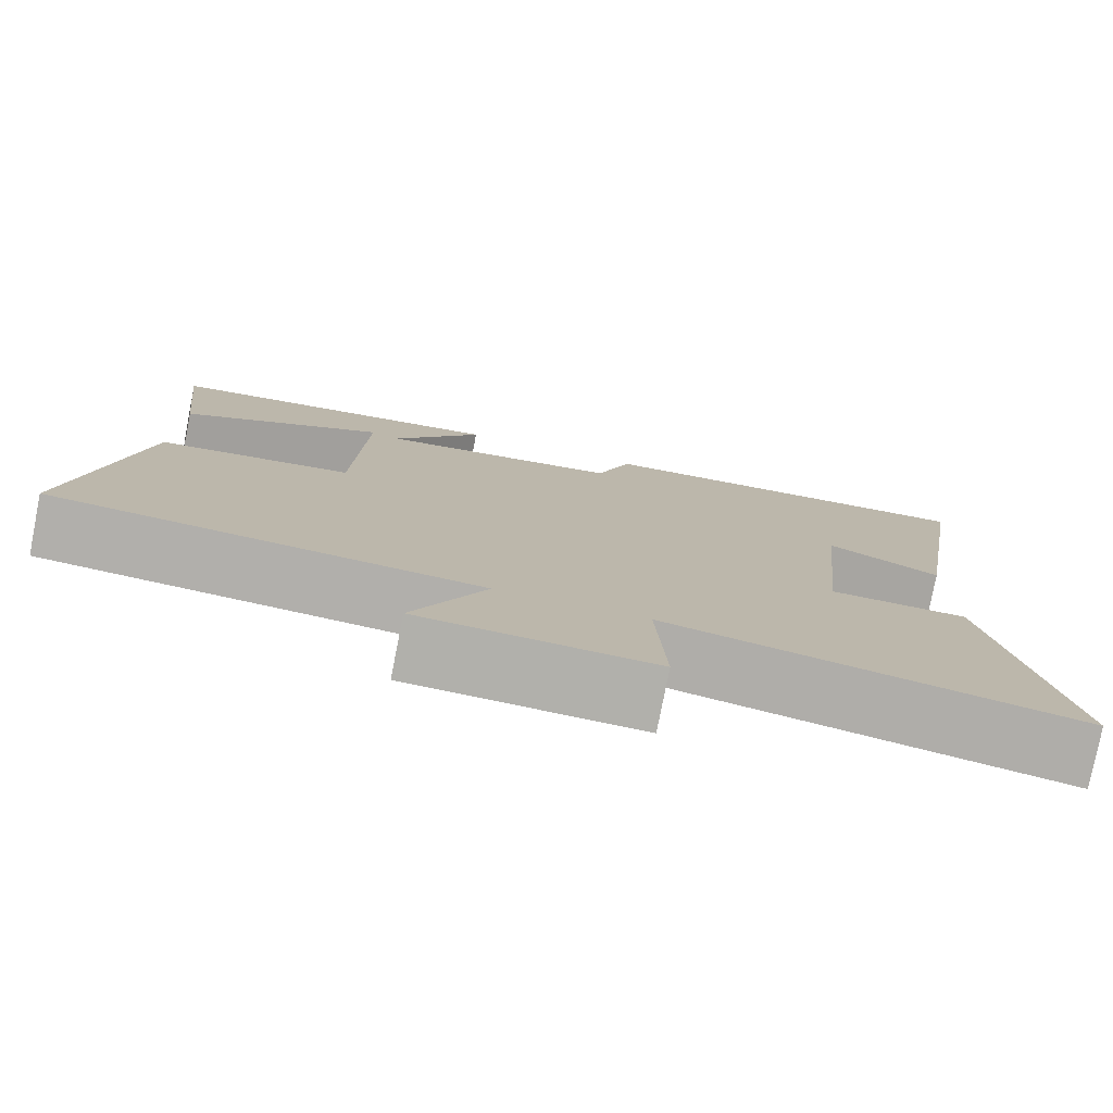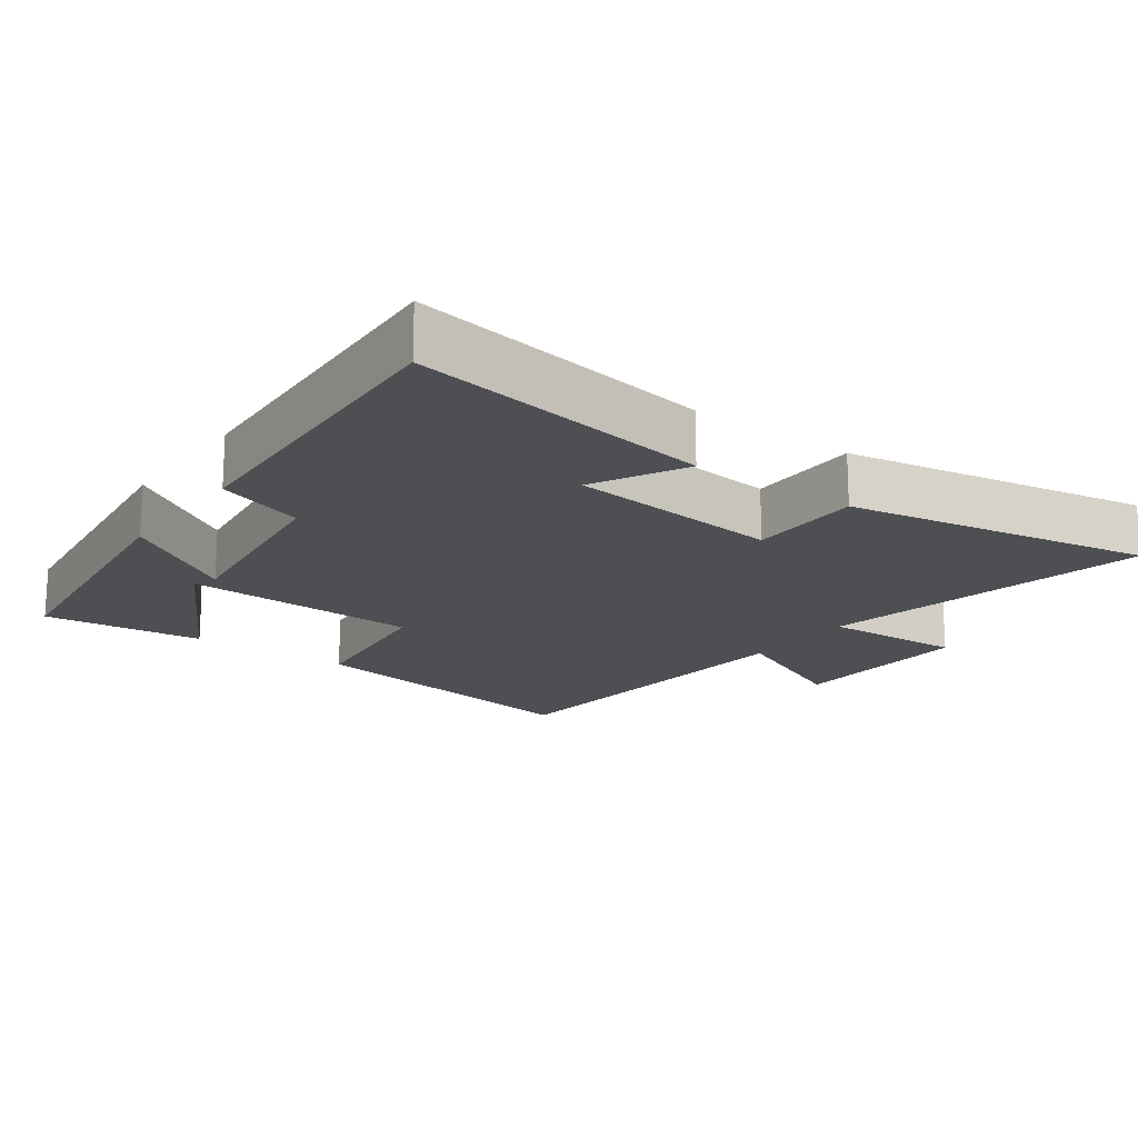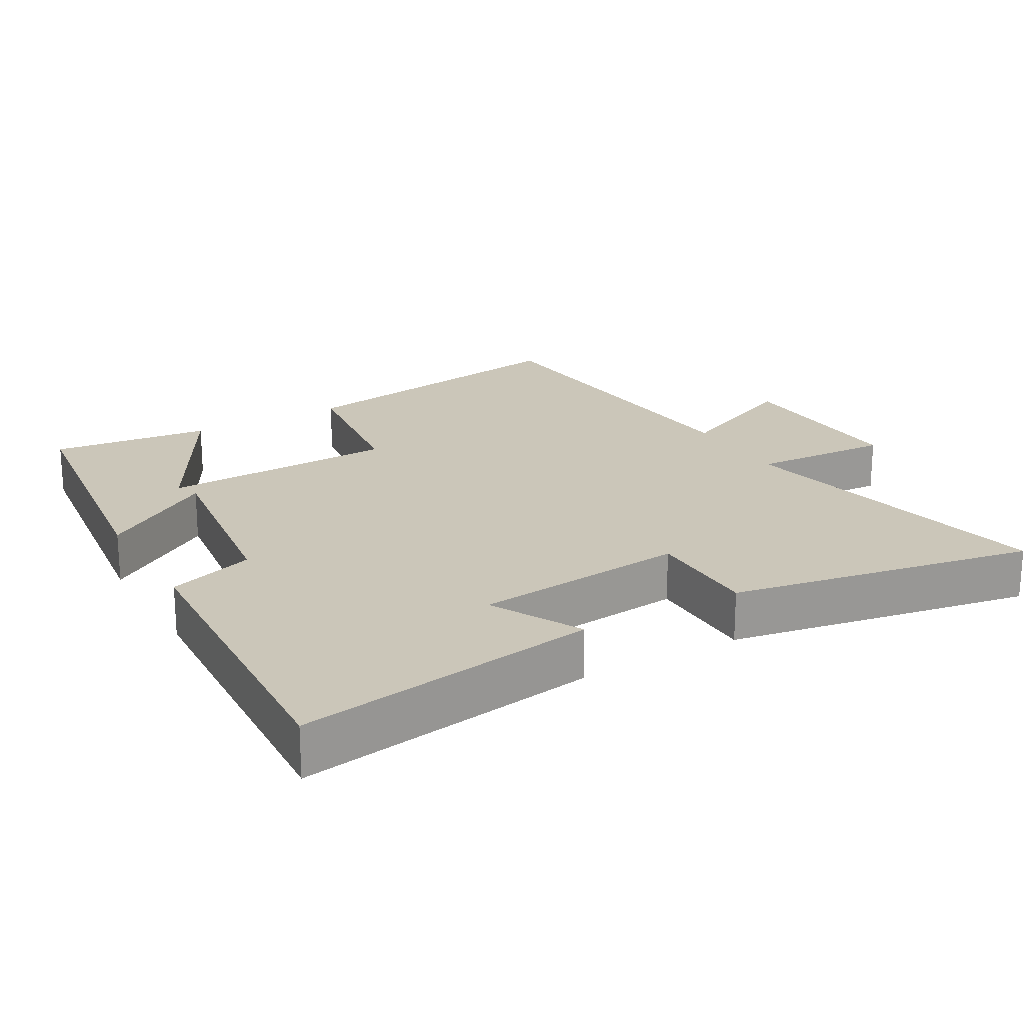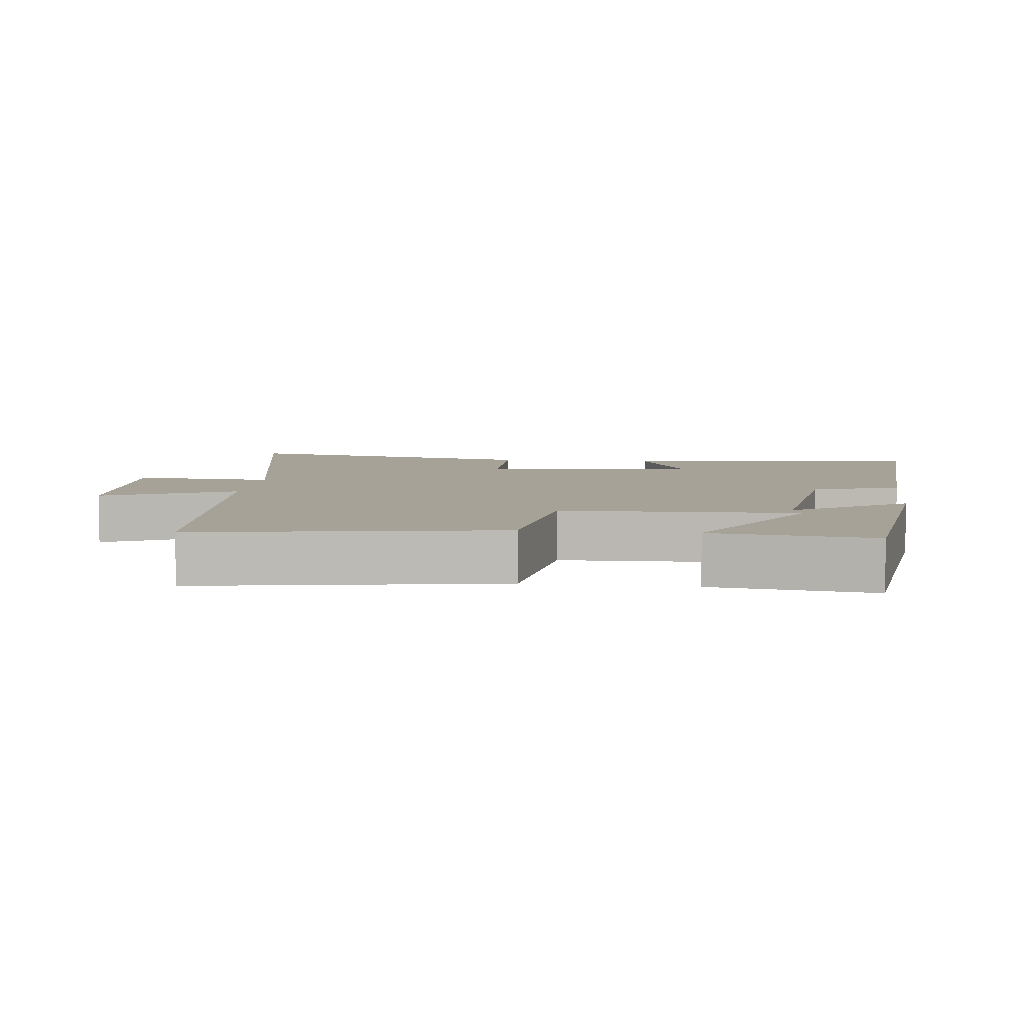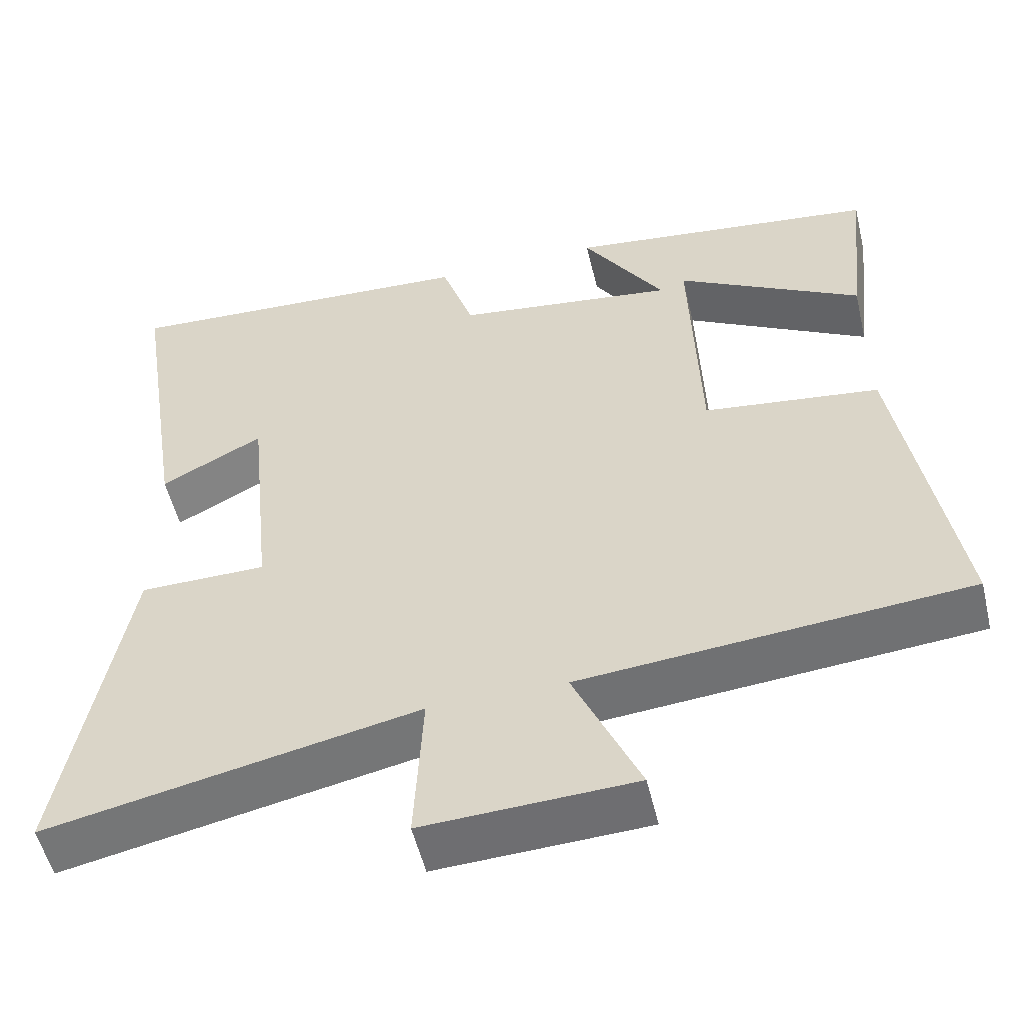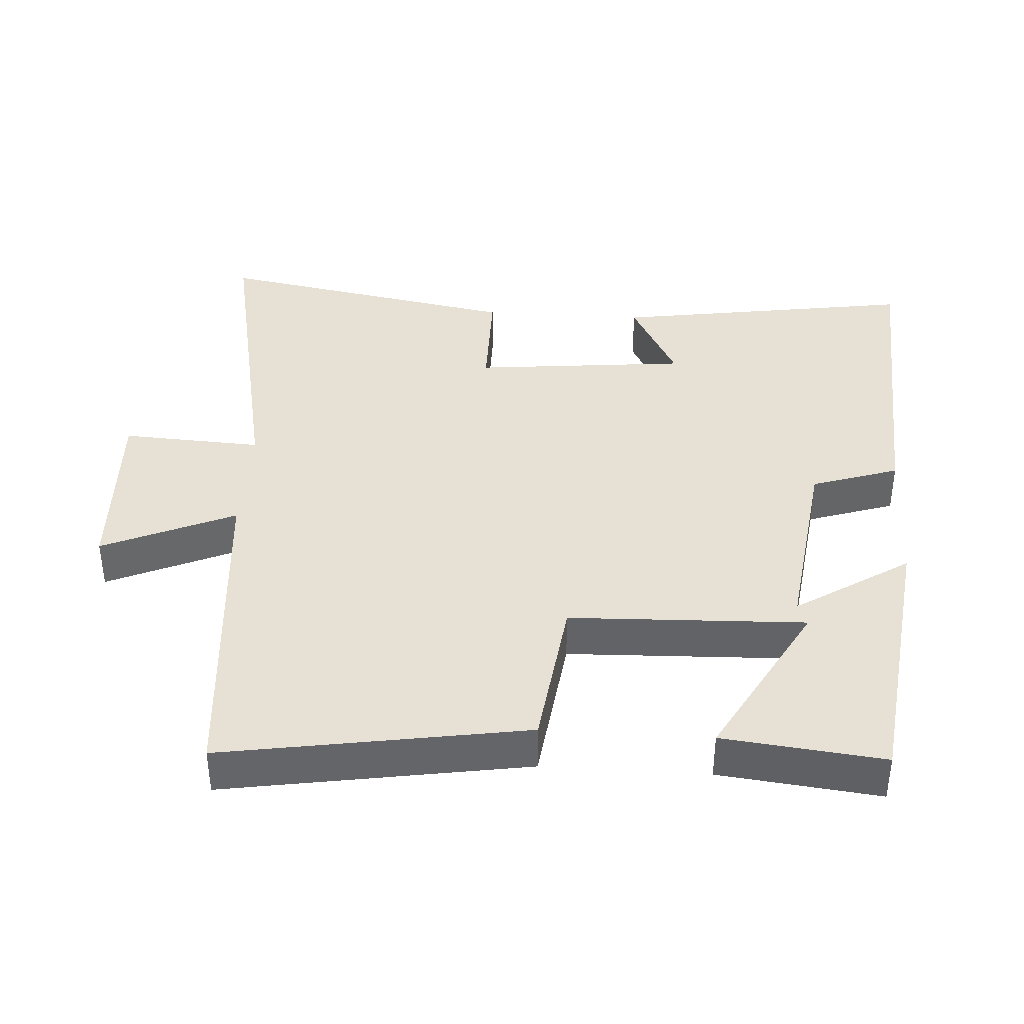
<metadata>
{"format":"obj","ext":"obj","renderer":"f3d","projection":"perspective","resolution":1024,"background":"white","views":[{"elev":-78.4,"azim":-11.1,"up":"+Z"},{"elev":-17.8,"azim":53.9,"up":"+Y"},{"elev":21.0,"azim":60.1,"up":"+Y"},{"elev":6.6,"azim":-83.2,"up":"+Y"},{"elev":-53.6,"azim":-166.6,"up":"+Z"},{"elev":39.0,"azim":-86.3,"up":"+Y"}]}
</metadata>
<code>
v 0.58 0.07 -0.597
v 0.102 0.07 -0.5
v 0.113 0.07 -0.703
v -0.159 0.07 -0.691
v -0.074 0.07 -0.5
v -0.572 0.07 -0.457
v -0.5 0.07 -0.021
v -0.273 0.07 0.008
v -0.261 0.07 0.35
v -0.5 0.07 0.217
v -0.526 0.07 0.449
v -0.121 0.07 0.5
v -0.227 0.07 0.336
v 0.059 0.07 0.374
v 0.101 0.07 0.5
v 0.569 0.07 0.526
v 0.5 0.07 0.088
v 0.368 0.07 0.157
v 0.336 0.07 -0.153
v 0.5 0.07 -0.154
v 0.58 0 -0.597
v 0.102 0 -0.5
v 0.113 0 -0.703
v -0.159 0 -0.691
v -0.074 0 -0.5
v -0.572 0 -0.457
v -0.5 0 -0.021
v -0.273 0 0.008
v -0.261 0 0.35
v -0.5 0 0.217
v -0.526 0 0.449
v -0.121 0 0.5
v -0.227 0 0.336
v 0.059 0 0.374
v 0.101 0 0.5
v 0.569 0 0.526
v 0.5 0 0.088
v 0.368 0 0.157
v 0.336 0 -0.153
v 0.5 0 -0.154
f 19 20 1 2
f 18 19 2
f 16 17 18
f 15 16 18
f 14 15 18
f 13 14 18 2
f 9 10 11 12
f 9 12 13
f 13 2 3
f 9 13 3
f 8 9 3
f 5 6 7 8
f 3 4 5
f 3 5 8
f 22 21 40 39
f 22 39 38
f 38 37 36
f 38 36 35
f 38 35 34
f 22 38 34 33
f 32 31 30 29
f 33 32 29
f 23 22 33
f 23 33 29
f 23 29 28
f 28 27 26 25
f 25 24 23
f 28 25 23
f 1 21 22 2
f 2 22 23 3
f 3 23 24 4
f 4 24 25 5
f 5 25 26 6
f 6 26 27 7
f 7 27 28 8
f 8 28 29 9
f 9 29 30 10
f 10 30 31 11
f 11 31 32 12
f 12 32 33 13
f 13 33 34 14
f 14 34 35 15
f 15 35 36 16
f 16 36 37 17
f 17 37 38 18
f 18 38 39 19
f 19 39 40 20
f 20 40 21 1

</code>
